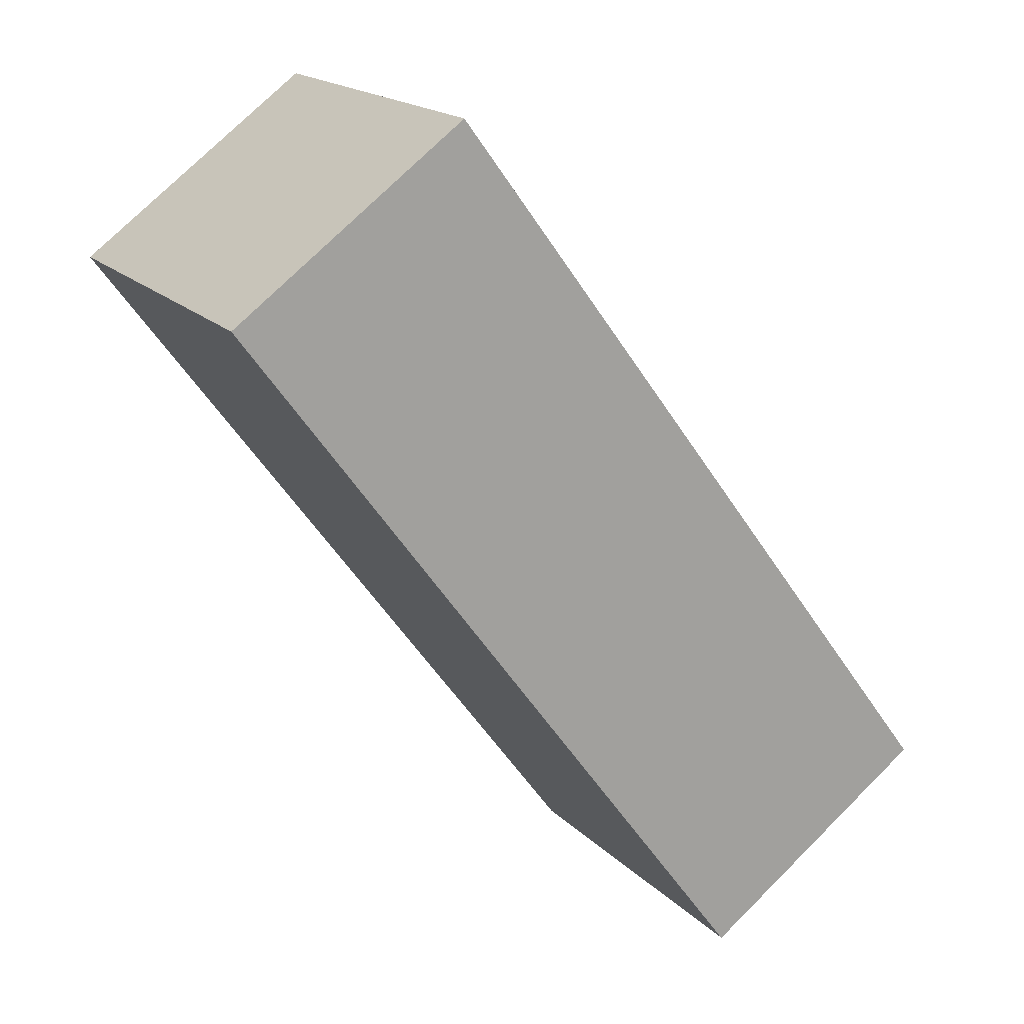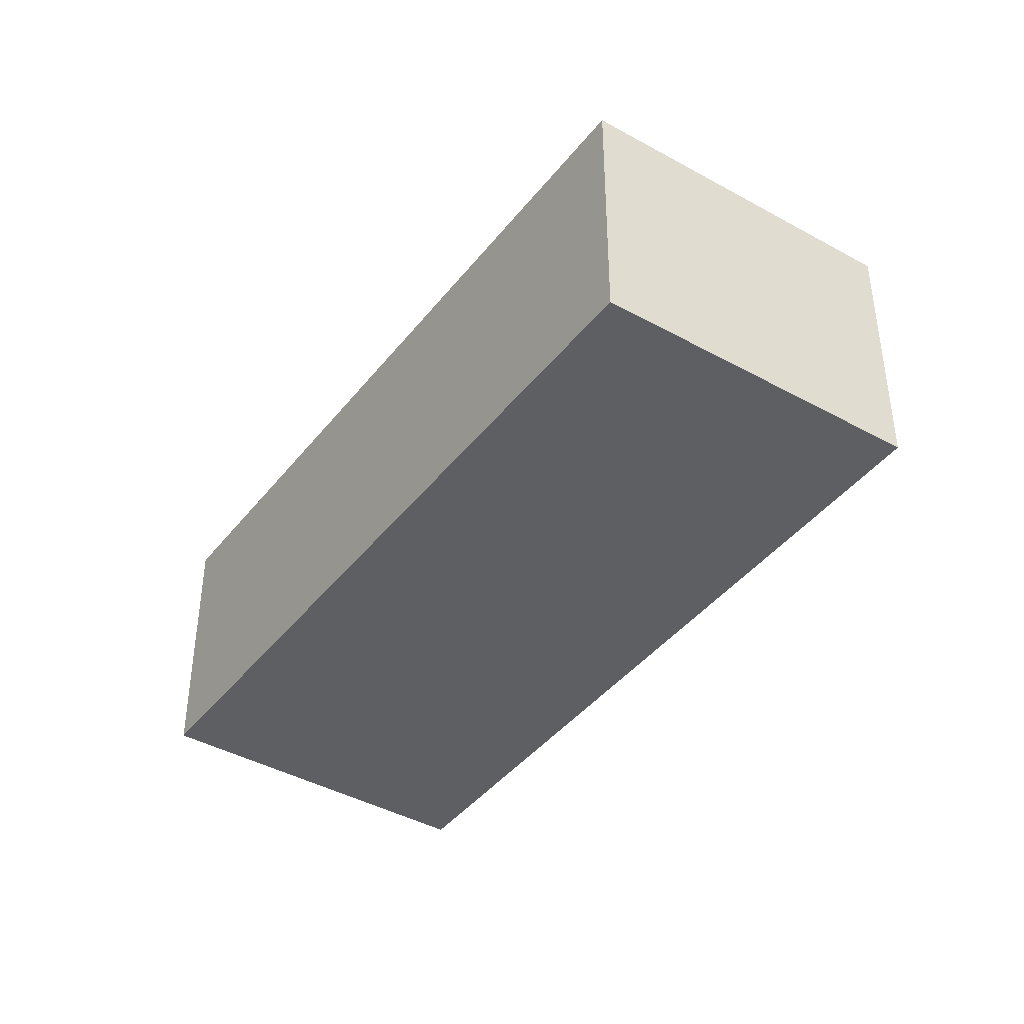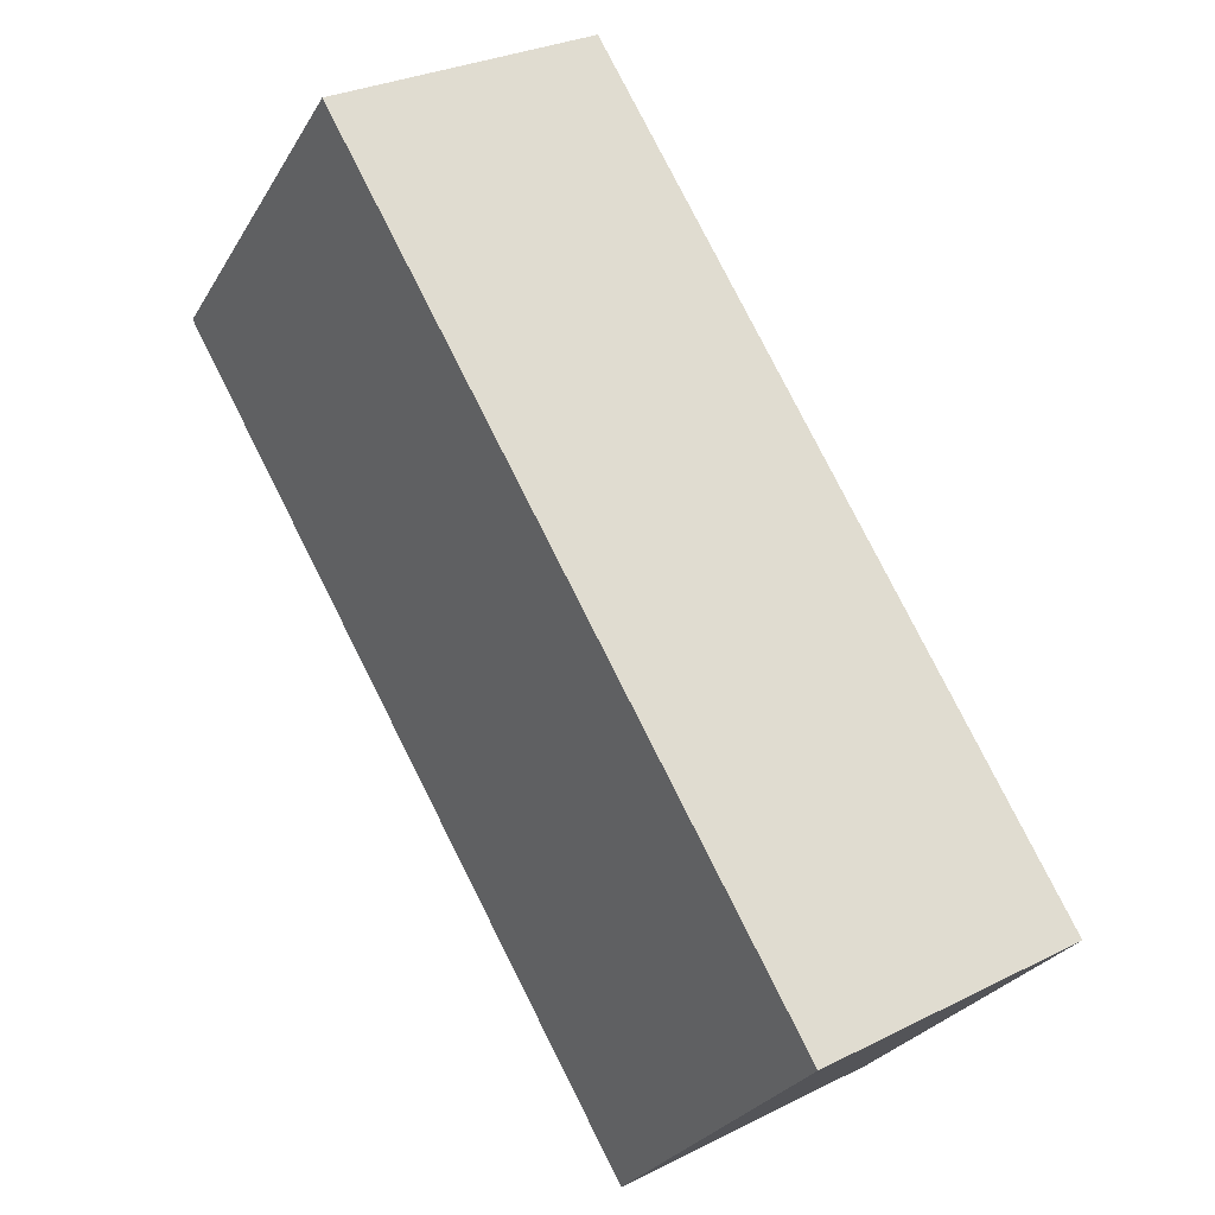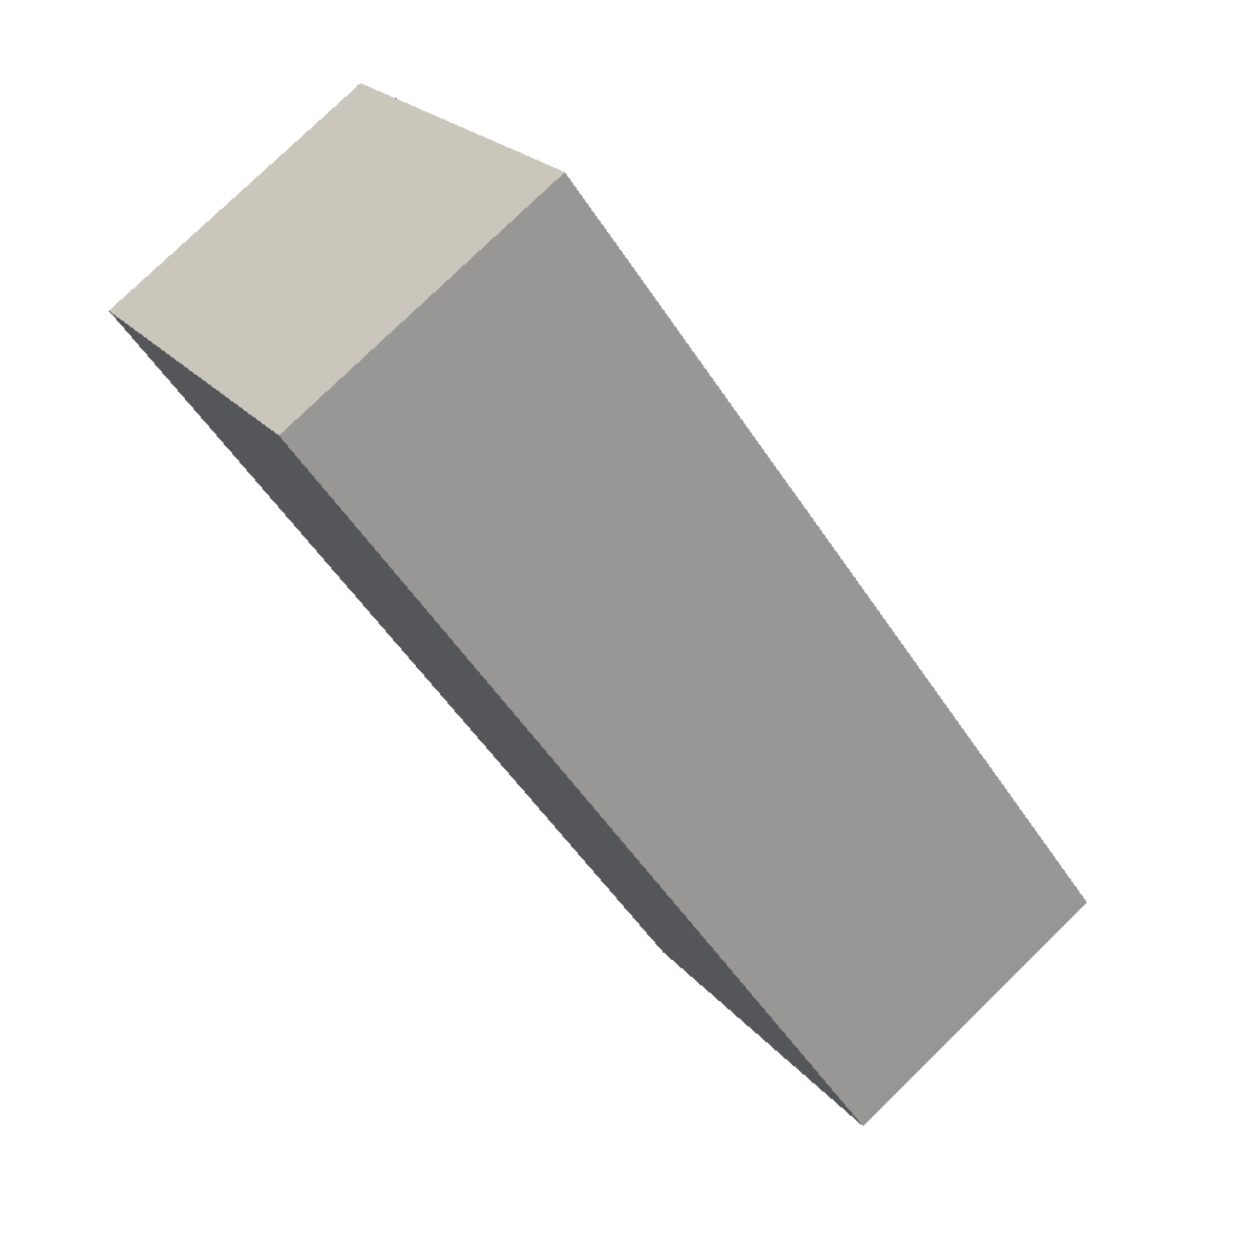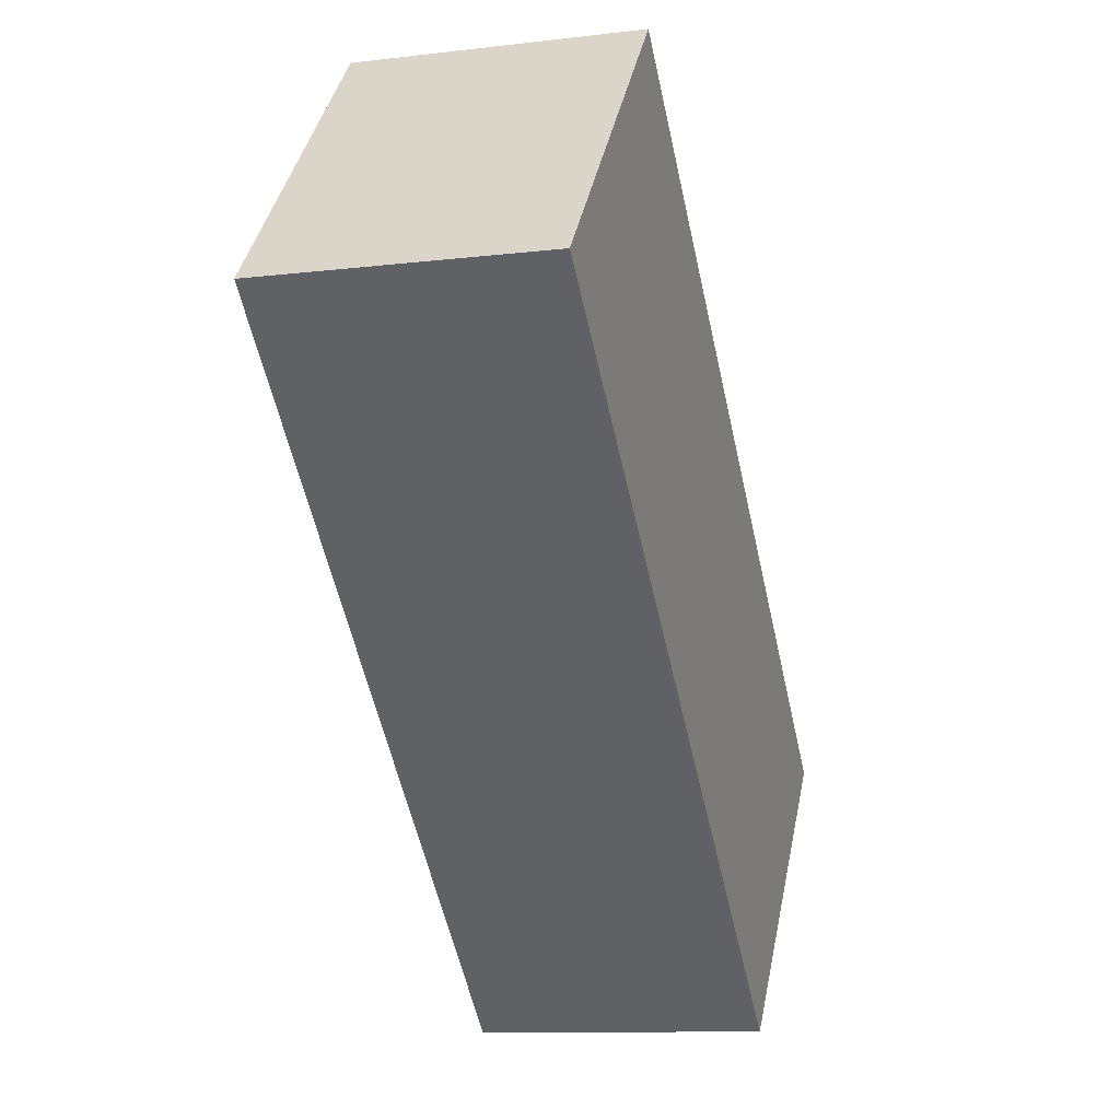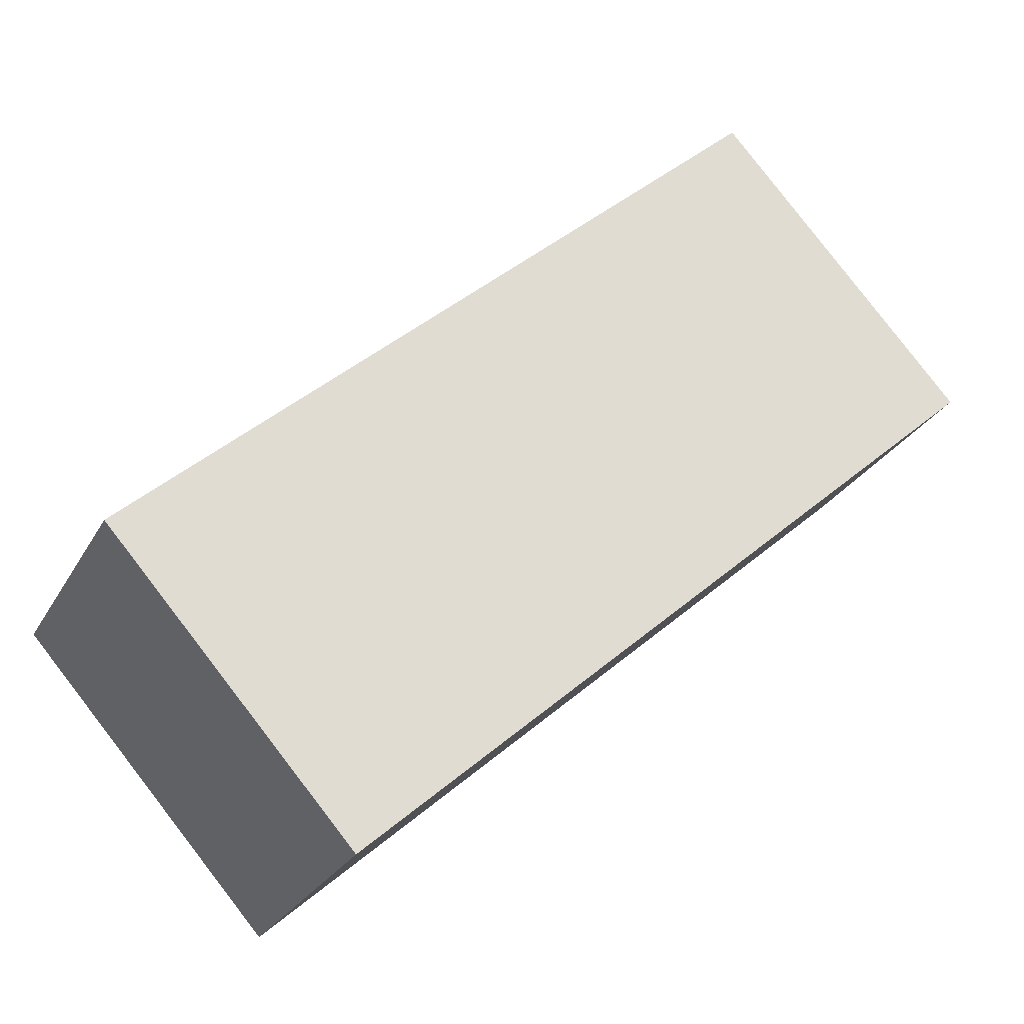
<metadata>
{"format":"obj","ext":"obj","renderer":"f3d","projection":"perspective","resolution":1024,"background":"white","views":[{"elev":74.8,"azim":45.1,"up":"+Z"},{"elev":-41.4,"azim":97.5,"up":"+Y"},{"elev":28.7,"azim":53.0,"up":"+Z"},{"elev":78.7,"azim":45.8,"up":"+Z"},{"elev":-11.2,"azim":-73.6,"up":"+Z"},{"elev":-25.9,"azim":157.2,"up":"+Z"}]}
</metadata>
<code>
v  0 6.933 4.245e-16
v  22.24 6.933 -7.604
v  16.21 6.933 -14.45
v  6.174 6.933 6.914
v  22.24 4.656e-16 -7.604
v  16.21 8.848e-16 -14.45
v  0 0 0
v  6.174 -4.234e-16 6.914
g defaultobject
f 1 2 3
f 2 1 4
f 5 3 2
f 3 5 6
f 6 1 3
f 1 6 7
f 7 4 1
f 4 7 8
f 8 2 4
f 2 8 5
f 5 7 6
f 7 5 8

</code>
